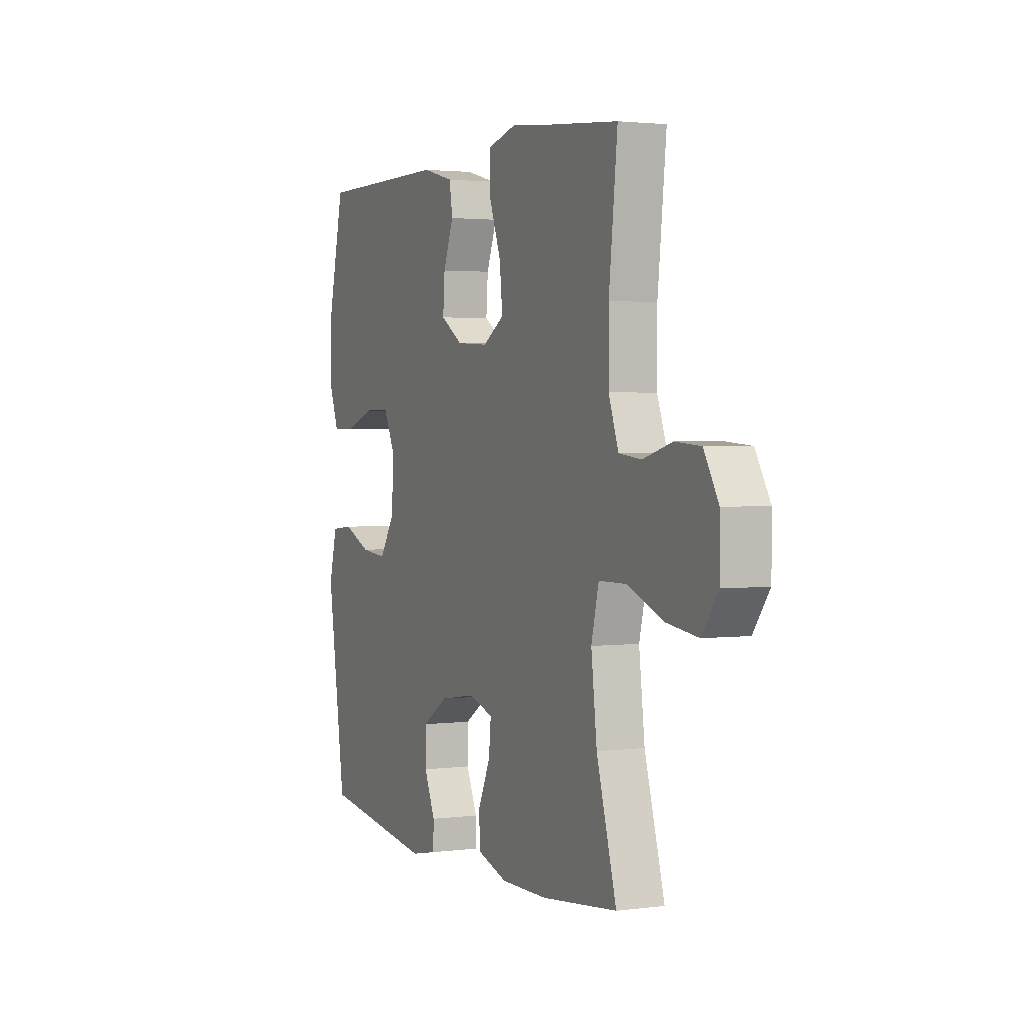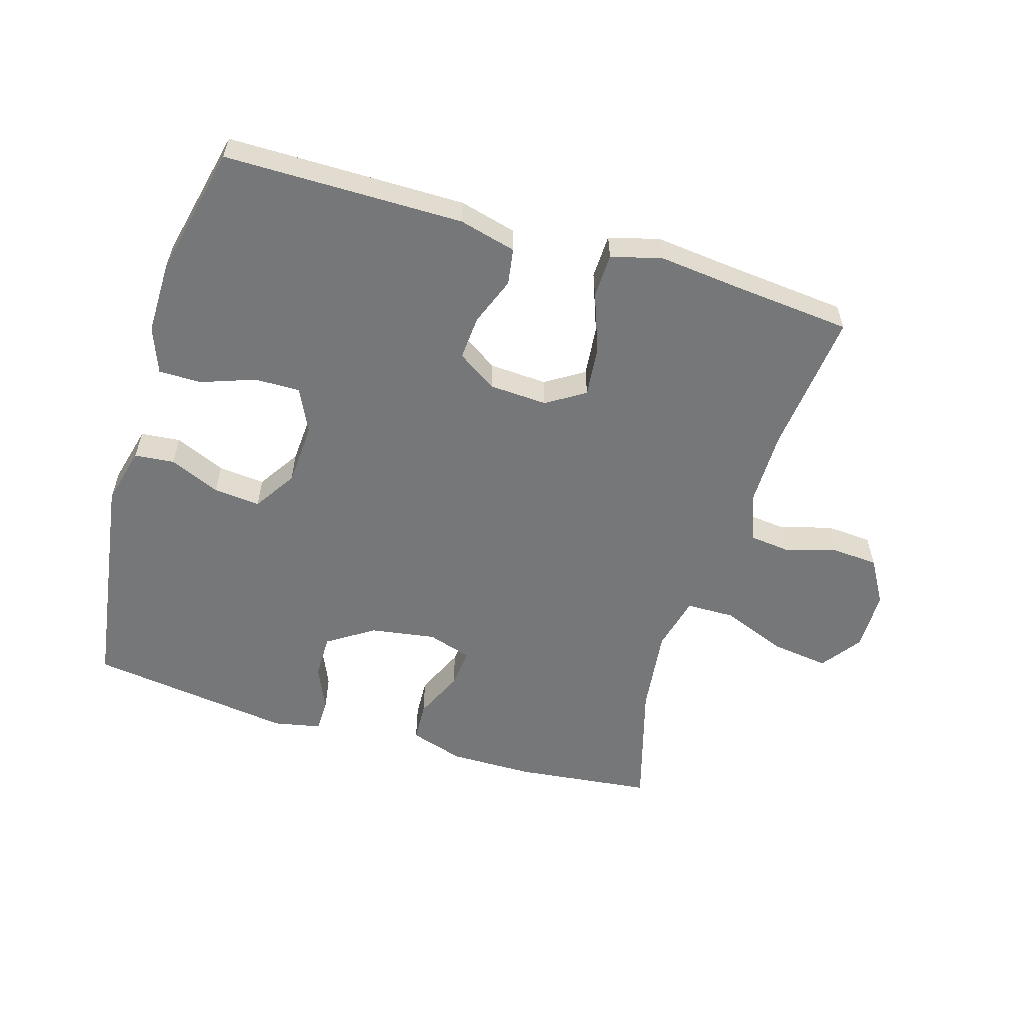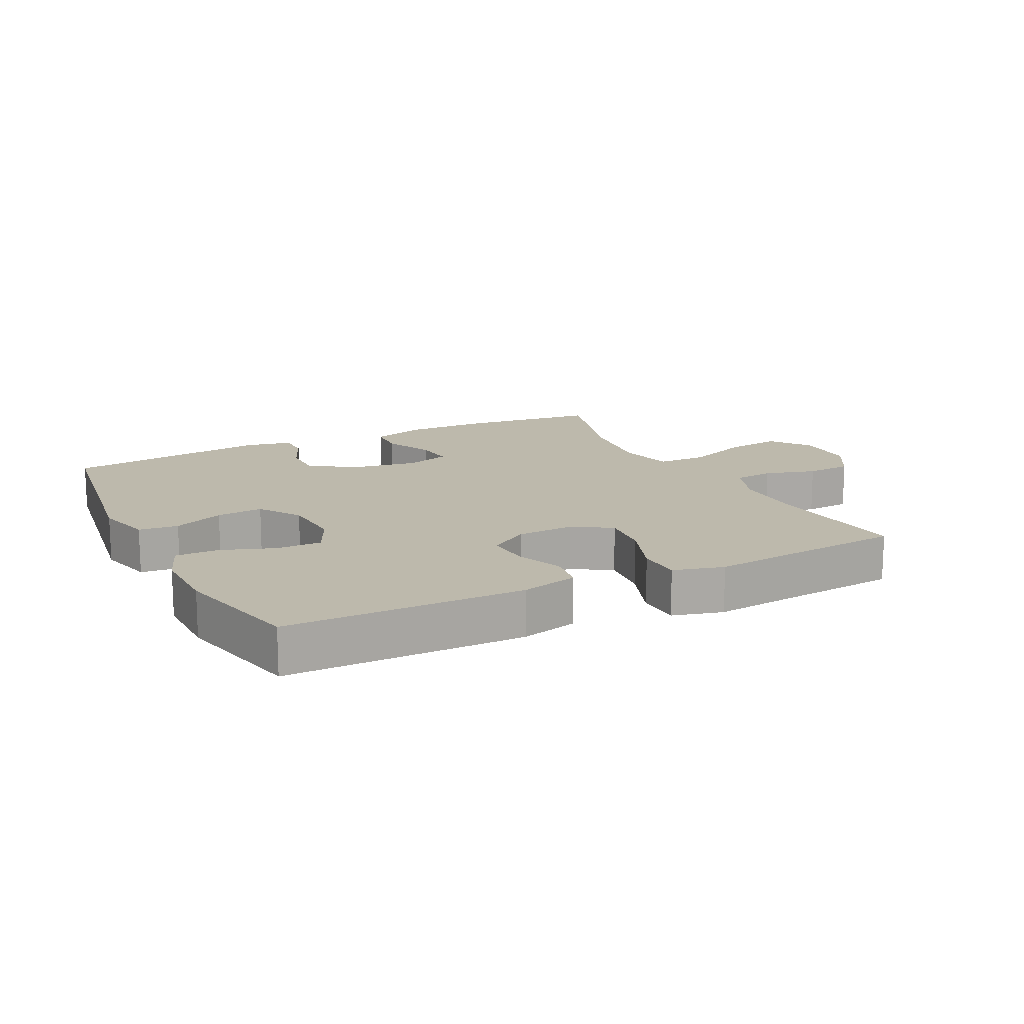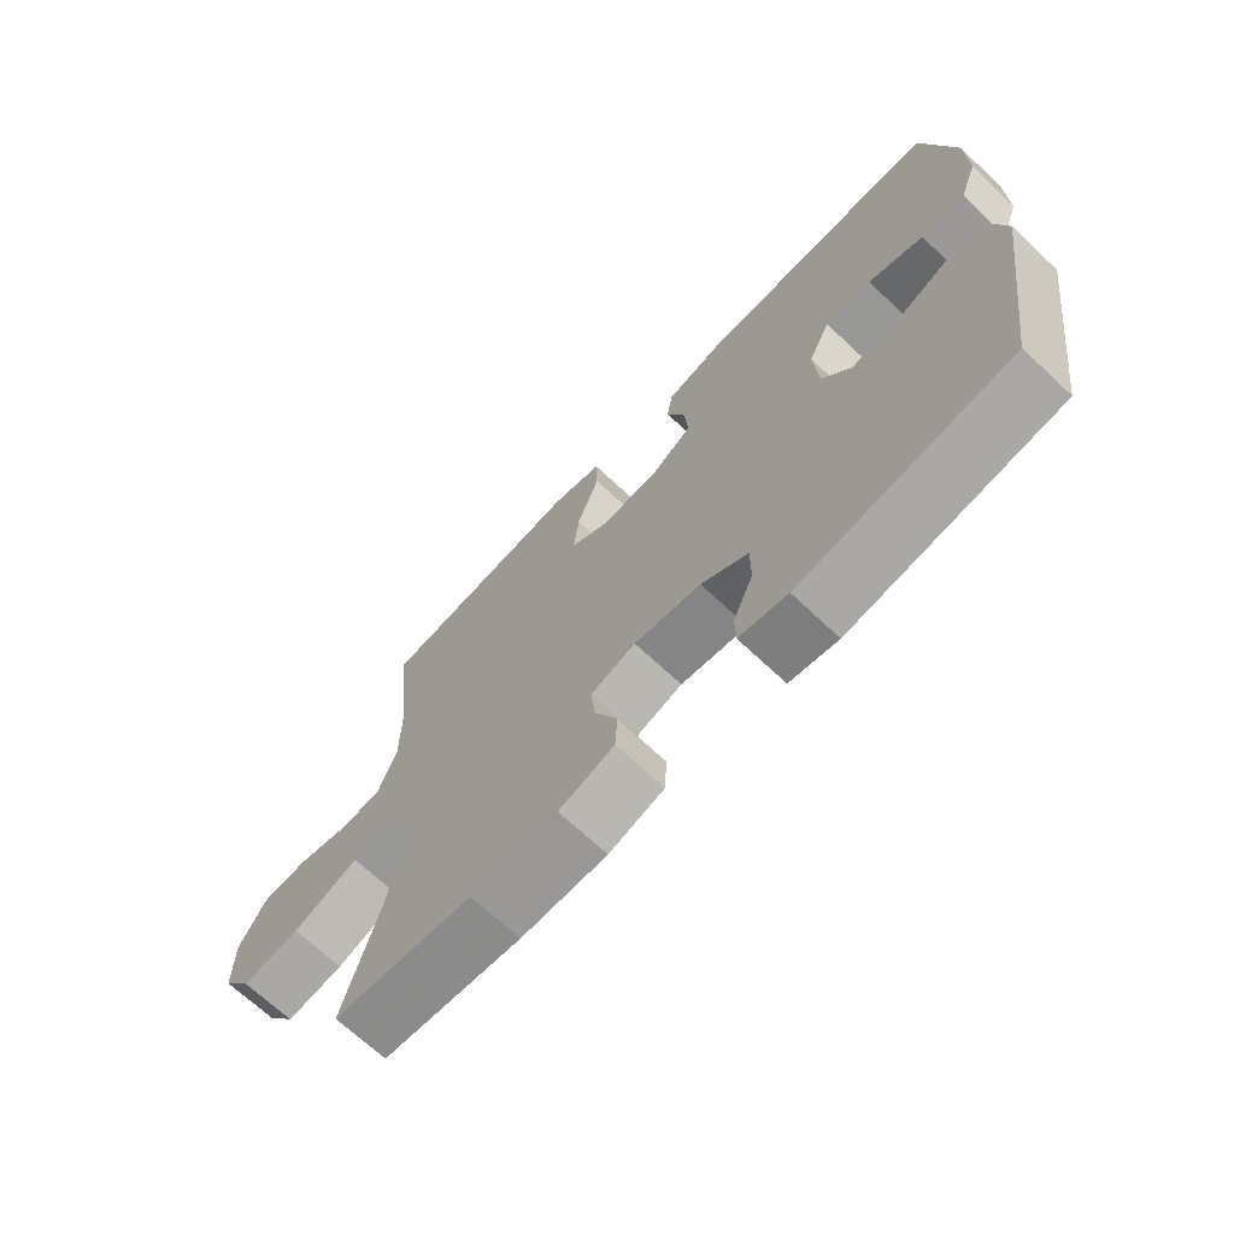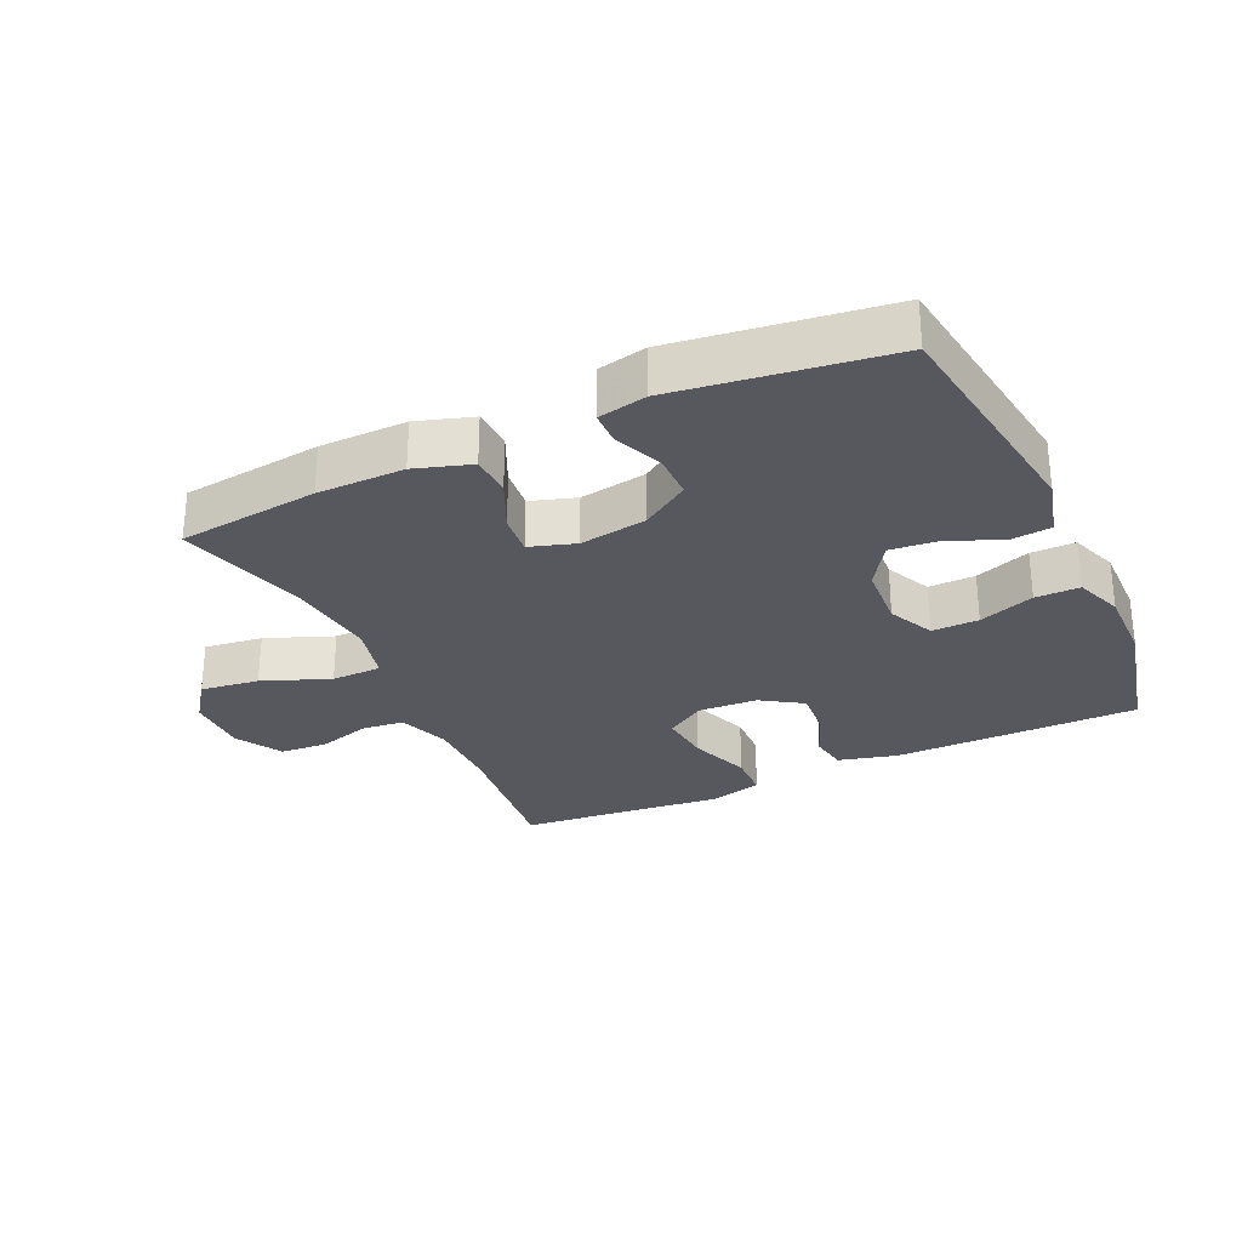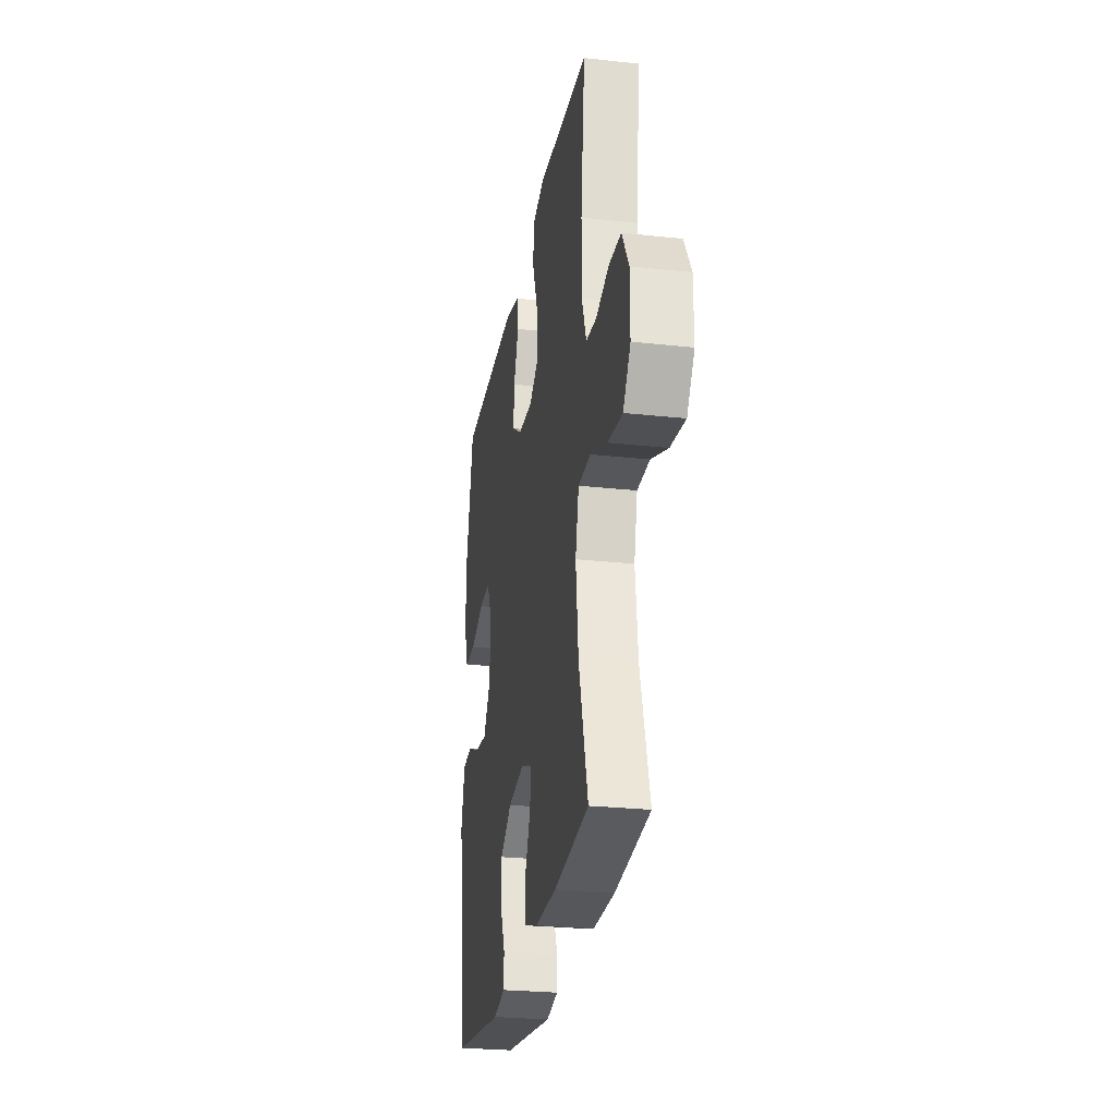
<metadata>
{"format":"obj","ext":"obj","renderer":"f3d","projection":"perspective","resolution":1024,"background":"white","views":[{"elev":2.3,"azim":65.4,"up":"+Z"},{"elev":-57.0,"azim":-16.7,"up":"+Y"},{"elev":15.0,"azim":-26.6,"up":"+Y"},{"elev":-69.1,"azim":-133.2,"up":"+Z"},{"elev":-28.9,"azim":-155.2,"up":"+Y"},{"elev":-26.2,"azim":80.2,"up":"+Z"}]}
</metadata>
<code>
v 0.5 0.07 -0.5
v 0.287 0.07 -0.524
v 0.155 0.07 -0.525
v 0.07 0.07 -0.498
v 0.067 0.07 -0.436
v 0.102 0.07 -0.359
v 0.108 0.07 -0.297
v 0.039 0.07 -0.275
v -0.063 0.07 -0.291
v -0.135 0.07 -0.338
v -0.135 0.07 -0.407
v -0.104 0.07 -0.478
v -0.105 0.07 -0.529
v -0.179 0.07 -0.544
v -0.5 0.07 -0.5
v -0.552 0.07 -0.147
v -0.529 0.07 -0.057
v -0.467 0.07 -0.051
v -0.388 0.07 -0.085
v -0.315 0.07 -0.092
v -0.272 0.07 -0.026
v -0.266 0.07 0.072
v -0.299 0.07 0.141
v -0.37 0.07 0.14
v -0.454 0.07 0.11
v -0.521 0.07 0.11
v -0.548 0.07 0.182
v -0.547 0.07 0.295
v -0.5 0.07 0.5
v -0.128 0.07 0.501
v -0.039 0.07 0.478
v -0.03 0.07 0.421
v -0.059 0.07 0.346
v -0.064 0.07 0.277
v -0.002 0.07 0.237
v 0.088 0.07 0.232
v 0.148 0.07 0.27
v 0.14 0.07 0.349
v 0.106 0.07 0.441
v 0.108 0.07 0.51
v 0.187 0.07 0.531
v 0.31 0.07 0.518
v 0.5 0.07 0.5
v 0.476 0.07 0.276
v 0.476 0.07 0.16
v 0.504 0.07 0.083
v 0.567 0.07 0.076
v 0.648 0.07 0.099
v 0.72 0.07 0.094
v 0.761 0.07 0.024
v 0.761 0.07 -0.071
v 0.716 0.07 -0.133
v 0.627 0.07 -0.121
v 0.525 0.07 -0.081
v 0.449 0.07 -0.082
v 0.428 0.07 -0.168
v 0.444 0.07 -0.303
v 0.5 0 -0.5
v 0.287 0 -0.524
v 0.155 0 -0.525
v 0.07 0 -0.498
v 0.067 0 -0.436
v 0.102 0 -0.359
v 0.108 0 -0.297
v 0.039 0 -0.275
v -0.063 0 -0.291
v -0.135 0 -0.338
v -0.135 0 -0.407
v -0.104 0 -0.478
v -0.105 0 -0.529
v -0.179 0 -0.544
v -0.5 0 -0.5
v -0.552 0 -0.147
v -0.529 0 -0.057
v -0.467 0 -0.051
v -0.388 0 -0.085
v -0.315 0 -0.092
v -0.272 0 -0.026
v -0.266 0 0.072
v -0.299 0 0.141
v -0.37 0 0.14
v -0.454 0 0.11
v -0.521 0 0.11
v -0.548 0 0.182
v -0.547 0 0.295
v -0.5 0 0.5
v -0.128 0 0.501
v -0.039 0 0.478
v -0.03 0 0.421
v -0.059 0 0.346
v -0.064 0 0.277
v -0.002 0 0.237
v 0.088 0 0.232
v 0.148 0 0.27
v 0.14 0 0.349
v 0.106 0 0.441
v 0.108 0 0.51
v 0.187 0 0.531
v 0.31 0 0.518
v 0.5 0 0.5
v 0.476 0 0.276
v 0.476 0 0.16
v 0.504 0 0.083
v 0.567 0 0.076
v 0.648 0 0.099
v 0.72 0 0.094
v 0.761 0 0.024
v 0.761 0 -0.071
v 0.716 0 -0.133
v 0.627 0 -0.121
v 0.525 0 -0.081
v 0.449 0 -0.082
v 0.428 0 -0.168
v 0.444 0 -0.303
f 52 53 54
f 51 52 54
f 50 51 54
f 49 50 54
f 48 49 54
f 47 48 54
f 46 47 54 55
f 45 46 55
f 44 45 55 56
f 42 43 44 56
f 42 56 57
f 41 42 57
f 40 41 57
f 39 40 57
f 38 39 57
f 31 32 33
f 30 31 33
f 29 30 33
f 28 29 33
f 27 28 33
f 26 27 33
f 25 26 33
f 24 25 33
f 23 24 33 34
f 22 23 34 35
f 17 18 19
f 16 17 19
f 15 16 19
f 14 15 19
f 13 14 19
f 12 13 19
f 11 12 19
f 10 11 19 20
f 9 10 20 21
f 4 5 6
f 3 4 6
f 2 3 6
f 1 2 6
f 57 1 6
f 57 6 7
f 37 38 57
f 57 7 8
f 37 57 8
f 36 37 8
f 22 35 36
f 21 22 36
f 9 21 36
f 8 9 36
f 111 110 109
f 111 109 108
f 111 108 107
f 111 107 106
f 111 106 105
f 111 105 104
f 112 111 104 103
f 112 103 102
f 113 112 102 101
f 113 101 100 99
f 114 113 99
f 114 99 98
f 114 98 97
f 114 97 96
f 114 96 95
f 90 89 88
f 90 88 87
f 90 87 86
f 90 86 85
f 90 85 84
f 90 84 83
f 90 83 82
f 90 82 81
f 91 90 81 80
f 92 91 80 79
f 76 75 74
f 76 74 73
f 76 73 72
f 76 72 71
f 76 71 70
f 76 70 69
f 76 69 68
f 77 76 68 67
f 78 77 67 66
f 63 62 61
f 63 61 60
f 63 60 59
f 63 59 58
f 63 58 114
f 64 63 114
f 114 95 94
f 65 64 114
f 65 114 94
f 65 94 93
f 93 92 79
f 93 79 78
f 93 78 66
f 93 66 65
f 1 58 59 2
f 2 59 60 3
f 3 60 61 4
f 4 61 62 5
f 5 62 63 6
f 6 63 64 7
f 7 64 65 8
f 8 65 66 9
f 9 66 67 10
f 10 67 68 11
f 11 68 69 12
f 12 69 70 13
f 13 70 71 14
f 14 71 72 15
f 15 72 73 16
f 16 73 74 17
f 17 74 75 18
f 18 75 76 19
f 19 76 77 20
f 20 77 78 21
f 21 78 79 22
f 22 79 80 23
f 23 80 81 24
f 24 81 82 25
f 25 82 83 26
f 26 83 84 27
f 27 84 85 28
f 28 85 86 29
f 29 86 87 30
f 30 87 88 31
f 31 88 89 32
f 32 89 90 33
f 33 90 91 34
f 34 91 92 35
f 35 92 93 36
f 36 93 94 37
f 37 94 95 38
f 38 95 96 39
f 39 96 97 40
f 40 97 98 41
f 41 98 99 42
f 42 99 100 43
f 43 100 101 44
f 44 101 102 45
f 45 102 103 46
f 46 103 104 47
f 47 104 105 48
f 48 105 106 49
f 49 106 107 50
f 50 107 108 51
f 51 108 109 52
f 52 109 110 53
f 53 110 111 54
f 54 111 112 55
f 55 112 113 56
f 56 113 114 57
f 57 114 58 1

</code>
